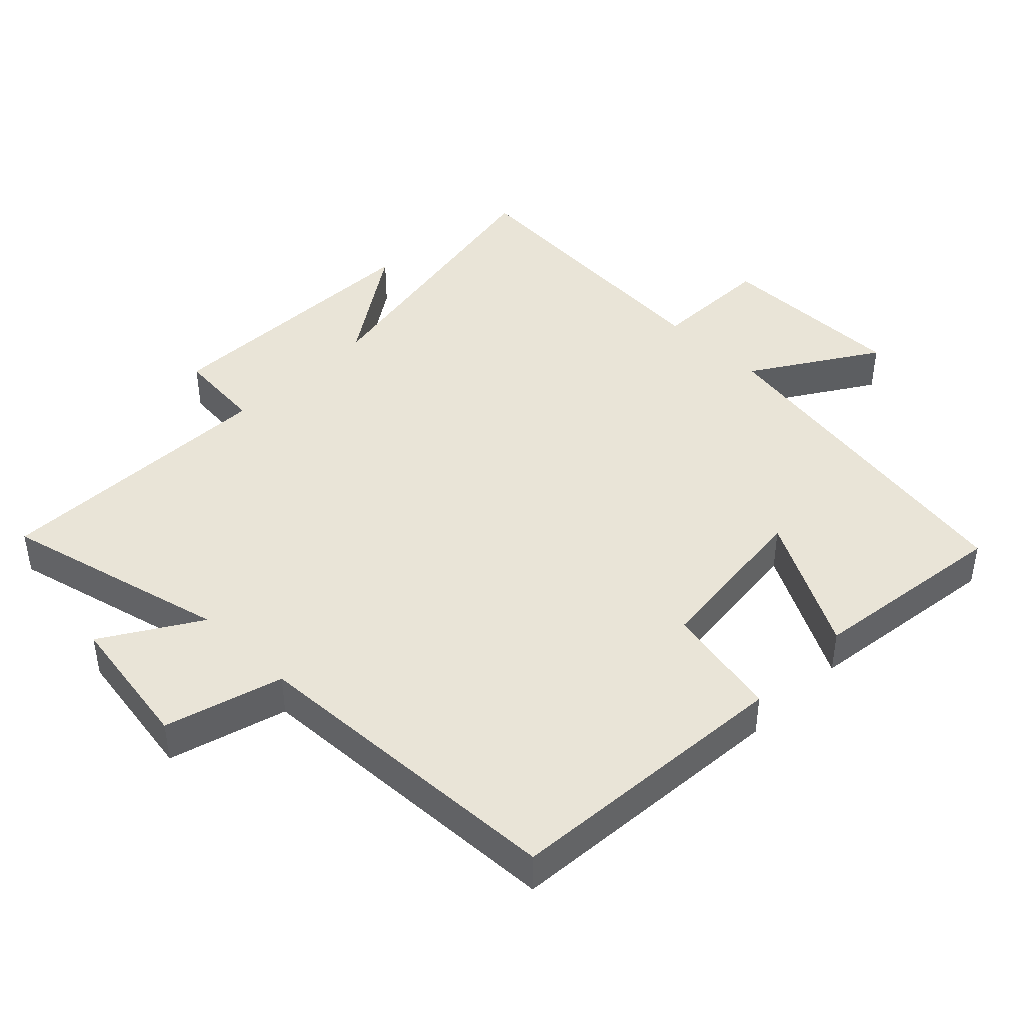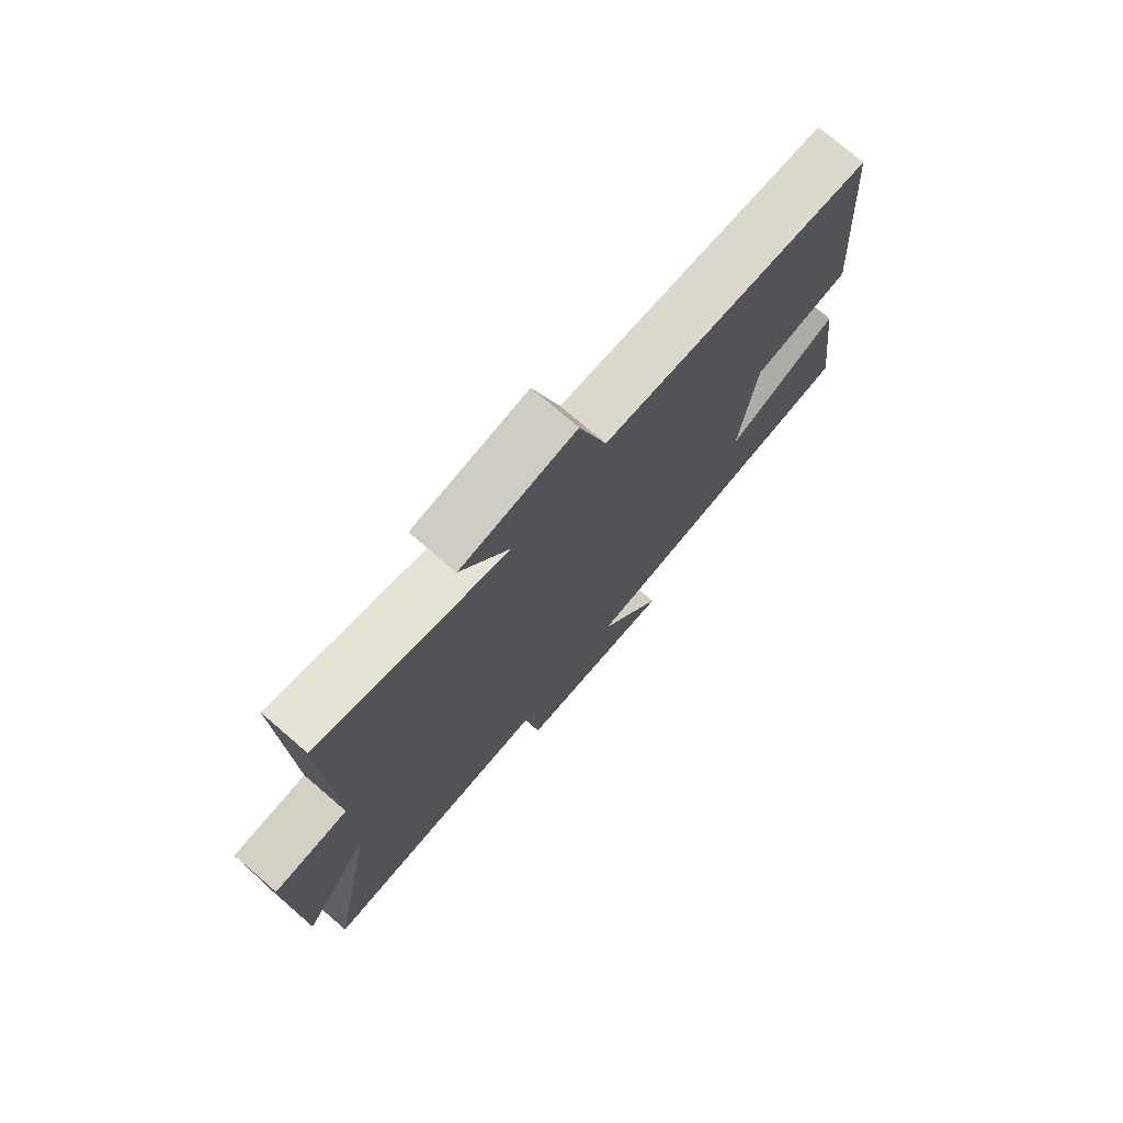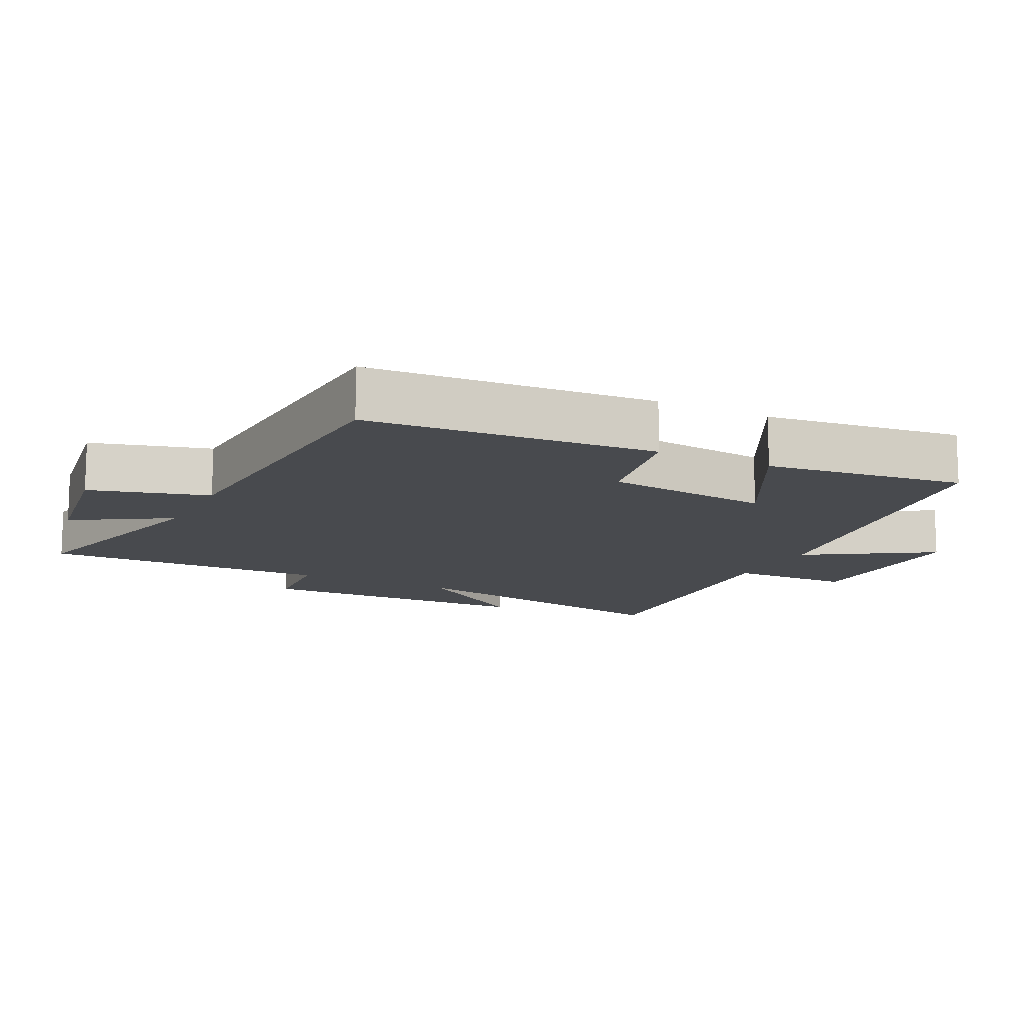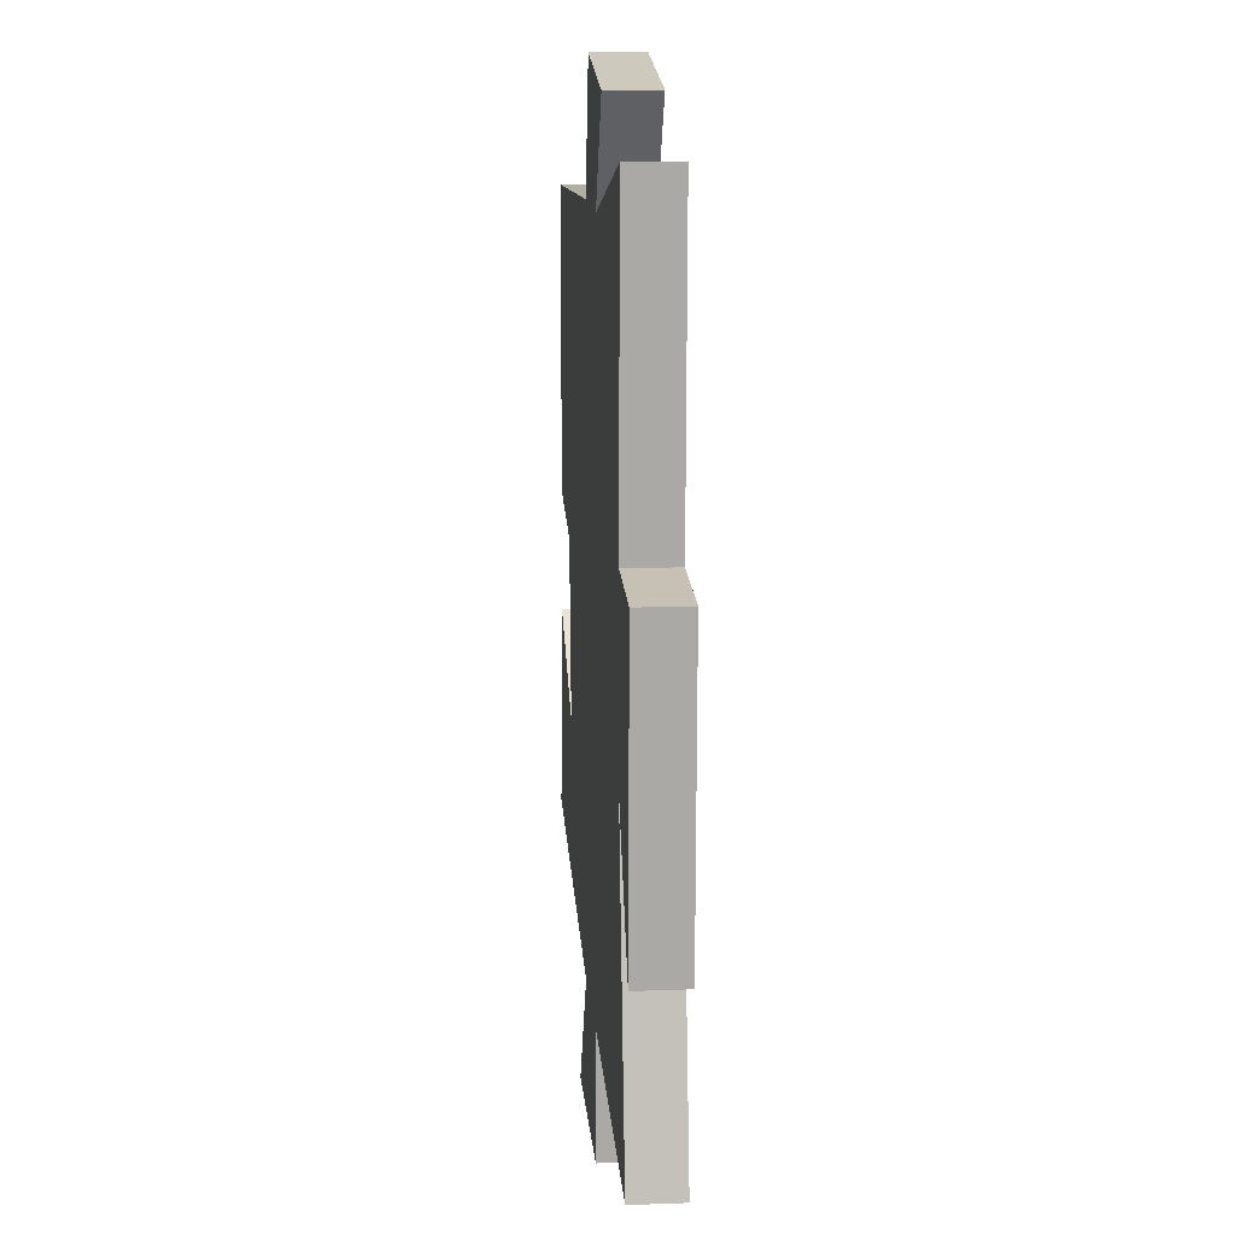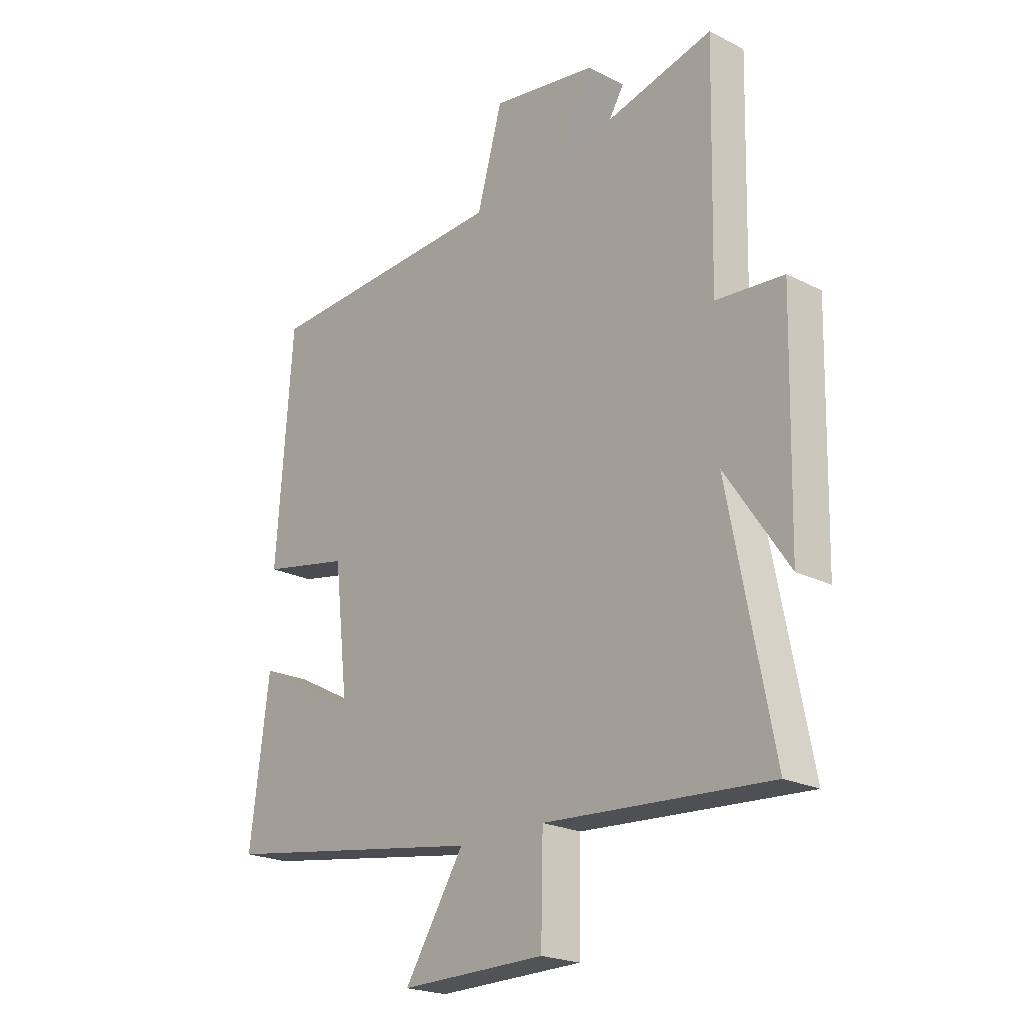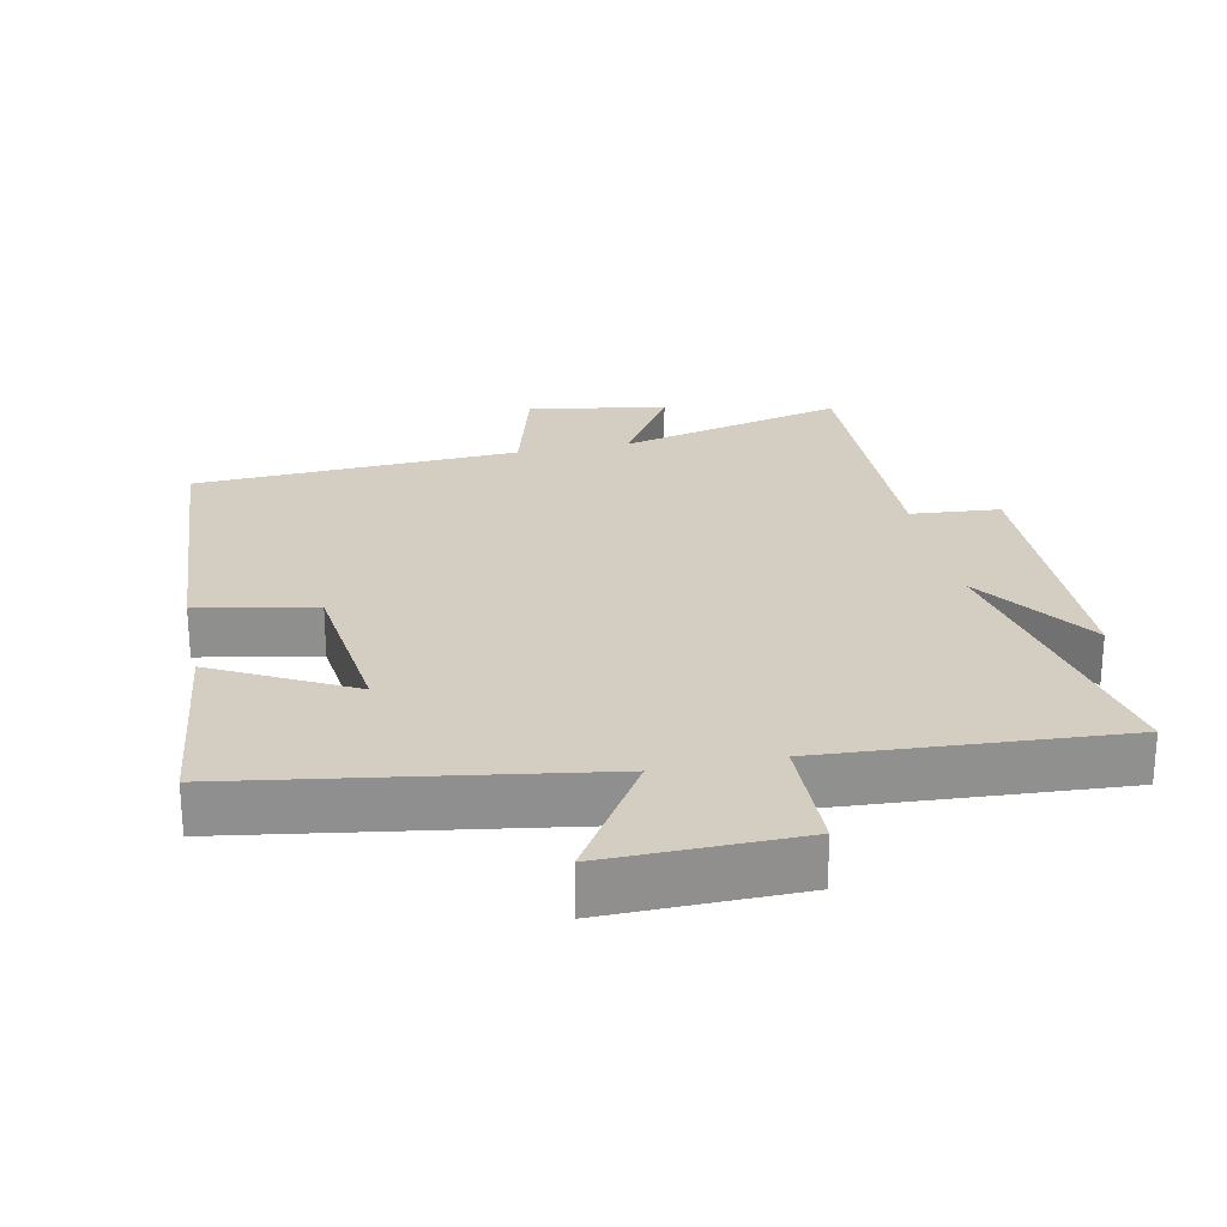
<metadata>
{"format":"obj","ext":"obj","renderer":"f3d","projection":"perspective","resolution":1024,"background":"white","views":[{"elev":43.2,"azim":44.8,"up":"+Y"},{"elev":75.0,"azim":-49.3,"up":"+Z"},{"elev":-12.9,"azim":63.4,"up":"+Y"},{"elev":13.7,"azim":-94.6,"up":"+Z"},{"elev":-21.9,"azim":-131.6,"up":"+Z"},{"elev":24.9,"azim":168.2,"up":"+Y"}]}
</metadata>
<code>
v -0.585 0.07 -0.528
v -0.5 0.07 -0.089
v -0.621 0.07 -0.268
v -0.631 0.07 0.148
v -0.5 0.07 0.159
v -0.51 0.07 0.584
v -0.175 0.07 0.5
v -0.262 0.07 0.642
v -0.058 0.07 0.674
v -0.009 0.07 0.5
v 0.469 0.07 0.475
v 0.5 0.07 0.049
v 0.328 0.07 0.015
v 0.3 0.07 -0.231
v 0.5 0.07 -0.125
v 0.537 0.07 -0.419
v 0.021 0.07 -0.5
v 0.137 0.07 -0.684
v -0.145 0.07 -0.68
v -0.149 0.07 -0.5
v -0.585 0 -0.528
v -0.5 0 -0.089
v -0.621 0 -0.268
v -0.631 0 0.148
v -0.5 0 0.159
v -0.51 0 0.584
v -0.175 0 0.5
v -0.262 0 0.642
v -0.058 0 0.674
v -0.009 0 0.5
v 0.469 0 0.475
v 0.5 0 0.049
v 0.328 0 0.015
v 0.3 0 -0.231
v 0.5 0 -0.125
v 0.537 0 -0.419
v 0.021 0 -0.5
v 0.137 0 -0.684
v -0.145 0 -0.68
v -0.149 0 -0.5
f 17 18 19 20
f 16 17 20
f 15 16 20
f 14 15 20
f 20 1 2
f 14 20 2
f 13 14 2
f 12 13 2
f 11 12 2
f 10 11 2
f 7 8 9 10
f 7 10 2
f 5 6 7
f 5 7 2 3
f 3 4 5
f 40 39 38 37
f 40 37 36
f 40 36 35
f 40 35 34
f 22 21 40
f 22 40 34
f 22 34 33
f 22 33 32
f 22 32 31
f 22 31 30
f 30 29 28 27
f 22 30 27
f 27 26 25
f 23 22 27 25
f 25 24 23
f 1 21 22 2
f 2 22 23 3
f 3 23 24 4
f 4 24 25 5
f 5 25 26 6
f 6 26 27 7
f 7 27 28 8
f 8 28 29 9
f 9 29 30 10
f 10 30 31 11
f 11 31 32 12
f 12 32 33 13
f 13 33 34 14
f 14 34 35 15
f 15 35 36 16
f 16 36 37 17
f 17 37 38 18
f 18 38 39 19
f 19 39 40 20
f 20 40 21 1

</code>
